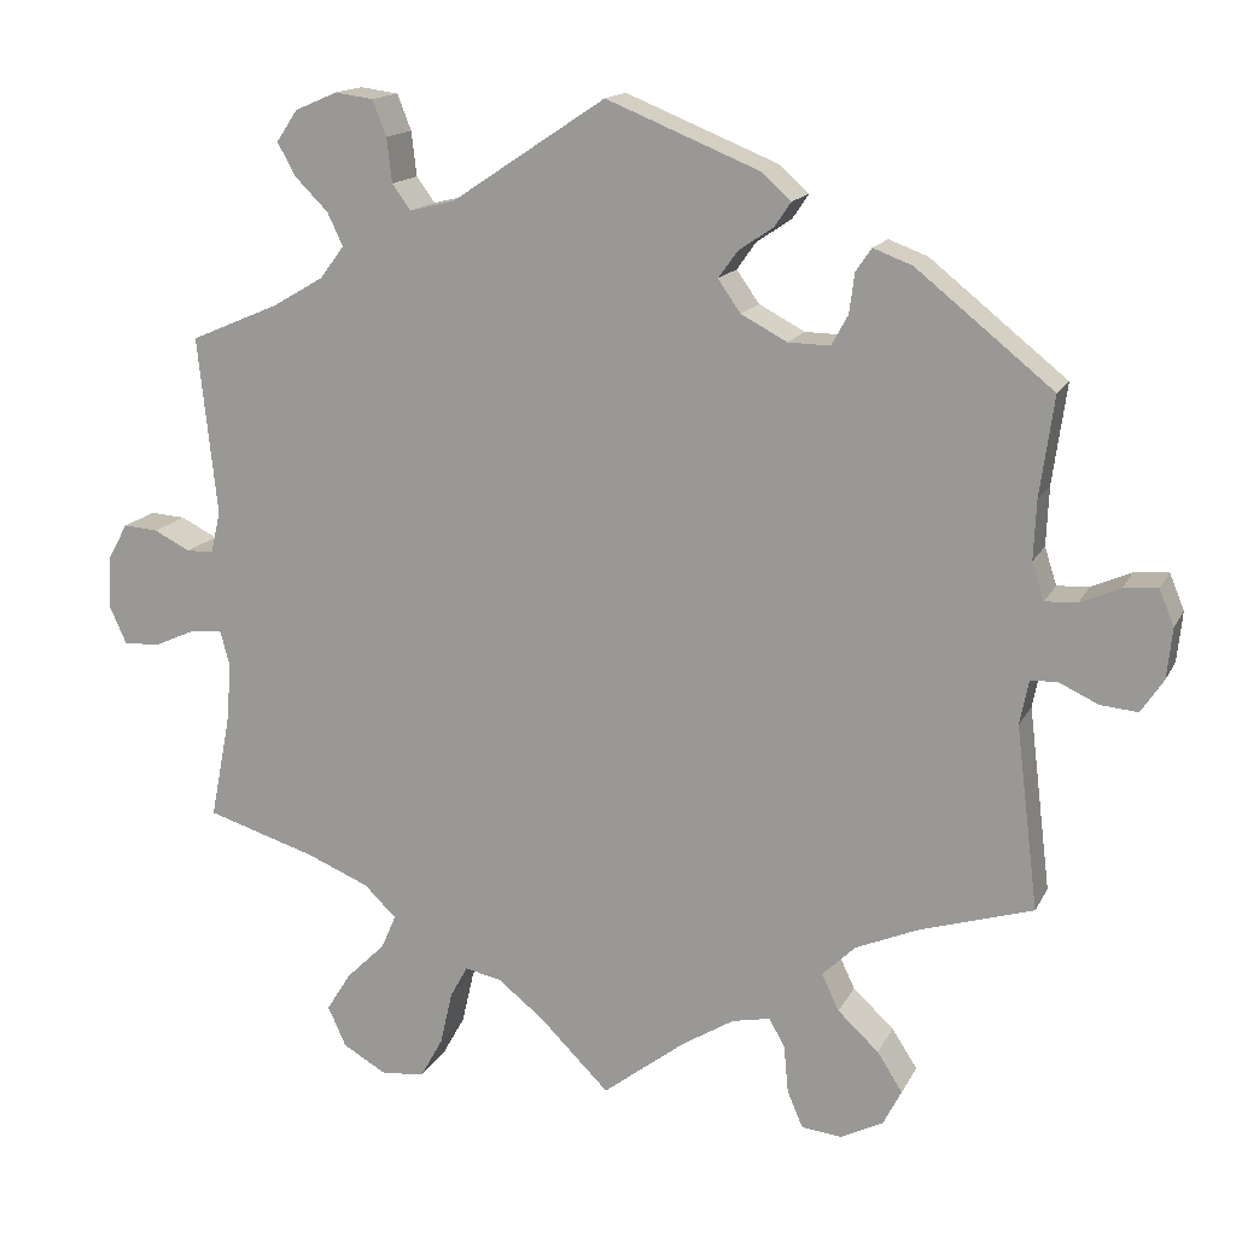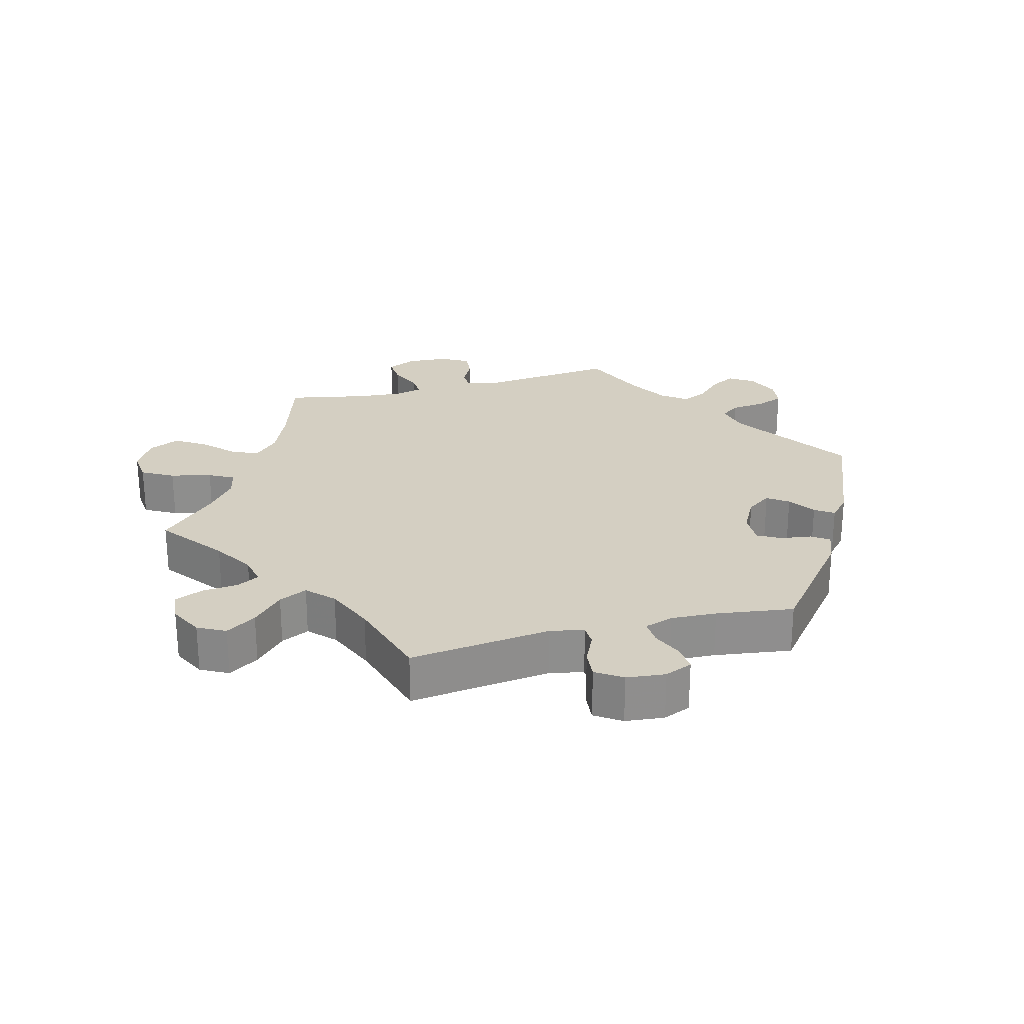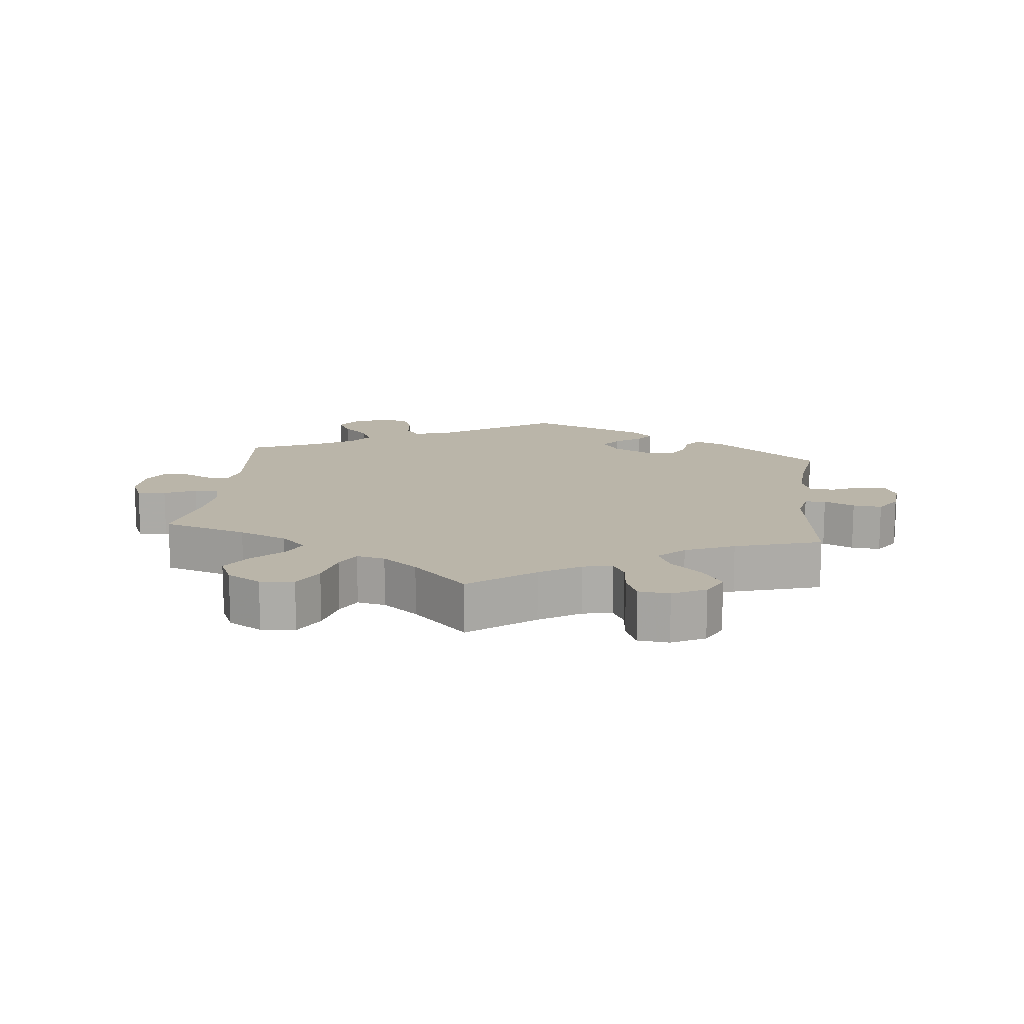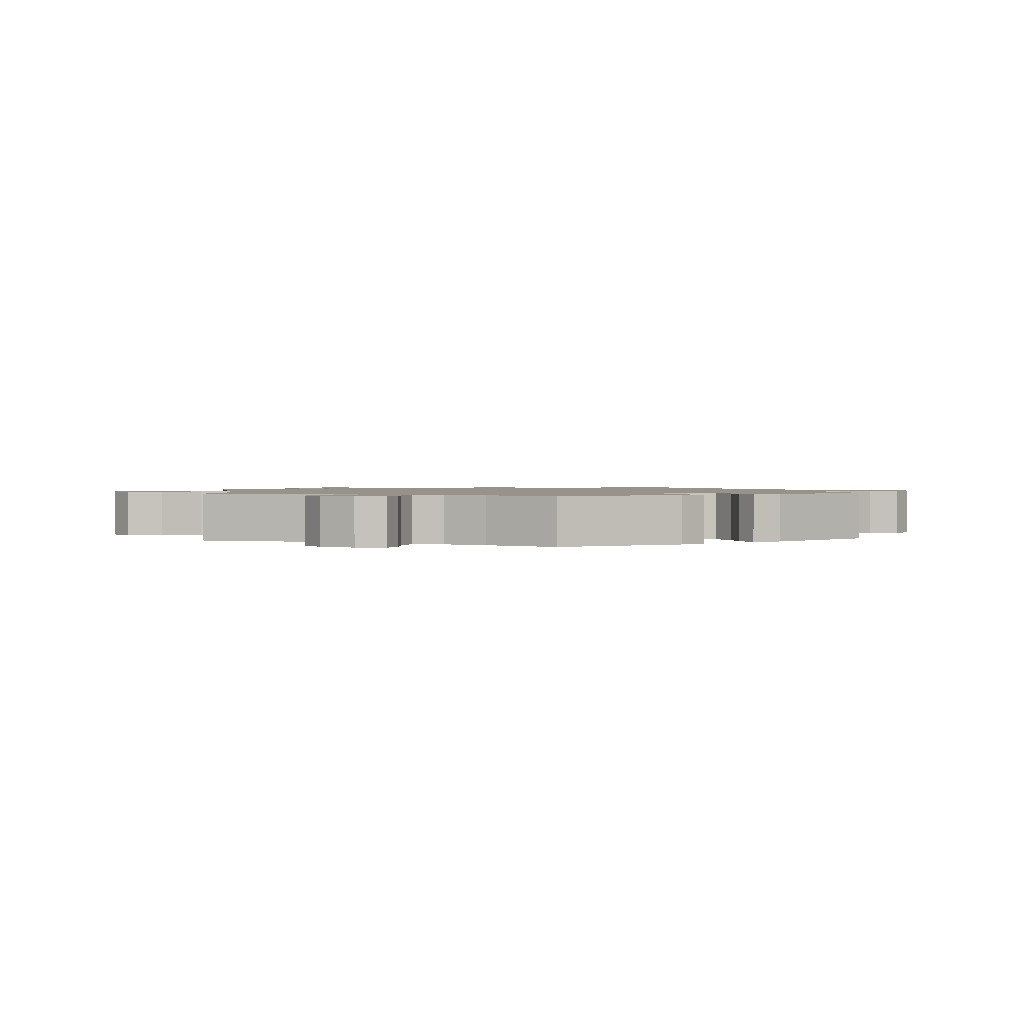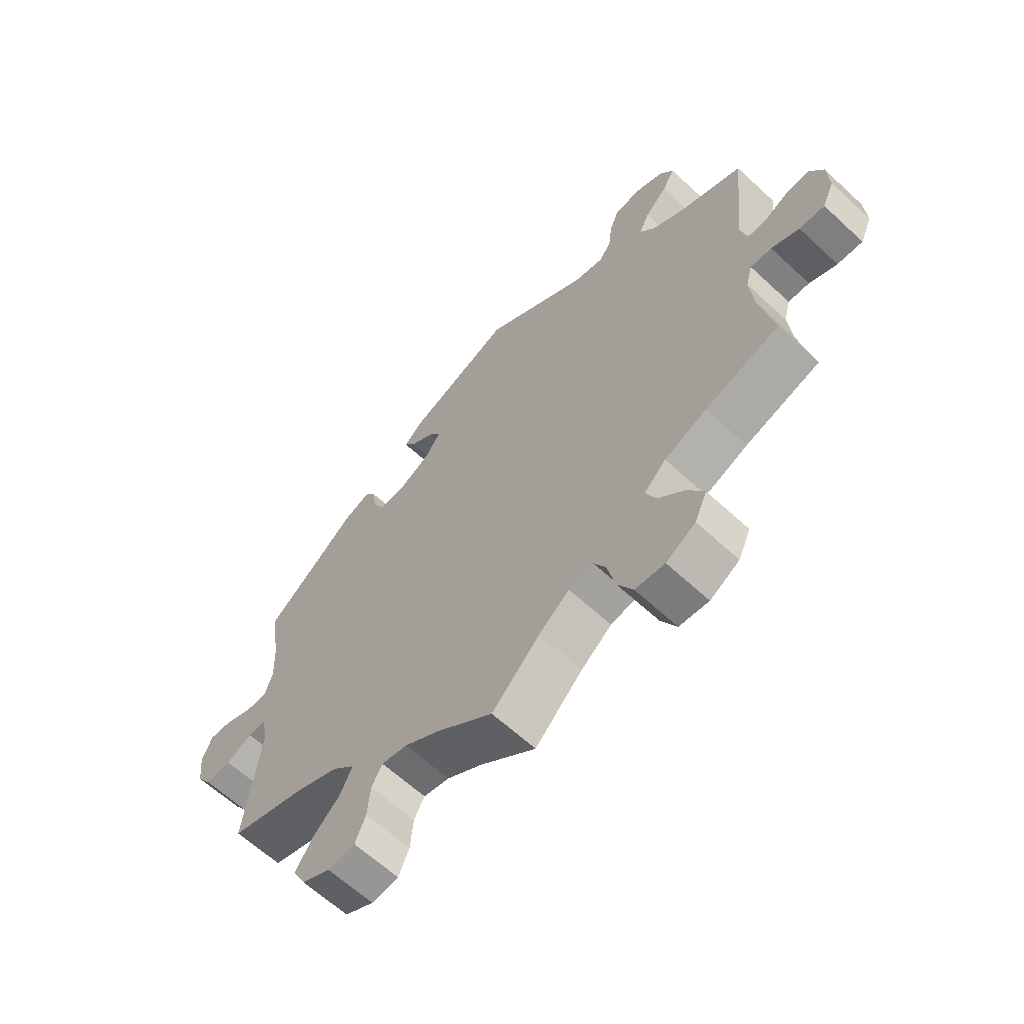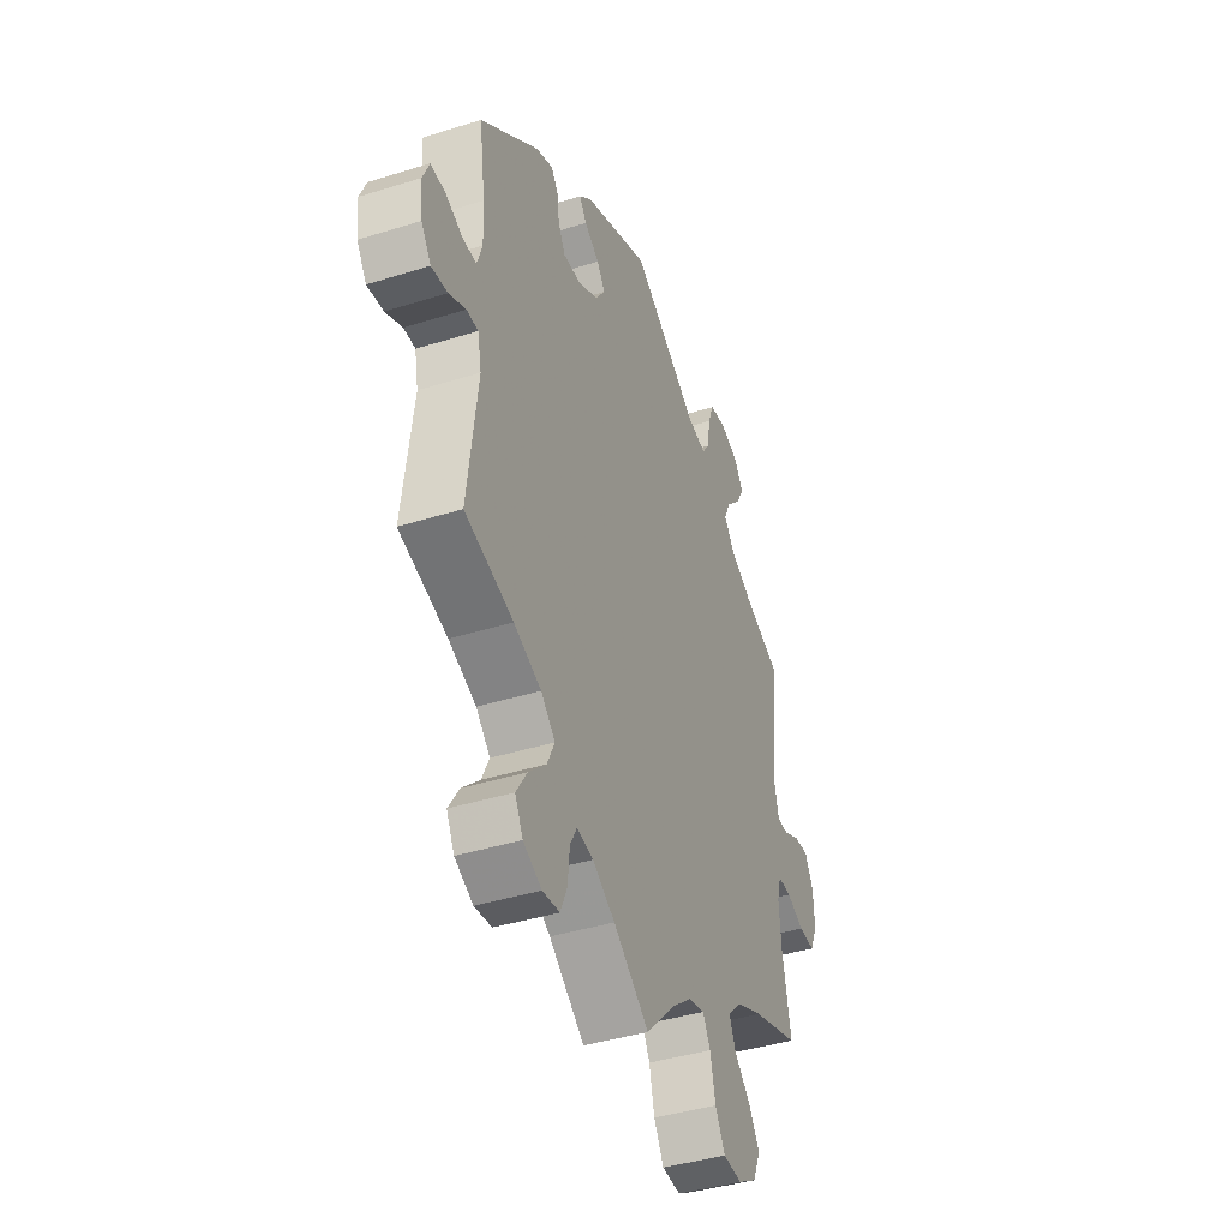
<metadata>
{"format":"obj","ext":"obj","renderer":"f3d","projection":"perspective","resolution":1024,"background":"white","views":[{"elev":15.3,"azim":-160.9,"up":"+Z"},{"elev":25.4,"azim":-104.7,"up":"+Y"},{"elev":13.7,"azim":-173.6,"up":"+Y"},{"elev":1.3,"azim":-65.2,"up":"+Y"},{"elev":-63.1,"azim":46.9,"up":"+Z"},{"elev":-40.9,"azim":-69.1,"up":"+Z"}]}
</metadata>
<code>
v -0.095 0.07 -0.505
v -0.155 0.07 -0.468
v -0.199 0.07 -0.459
v -0.217 0.07 -0.492
v -0.222 0.07 -0.546
v -0.24 0.07 -0.588
v -0.286 0.07 -0.593
v -0.335 0.07 -0.568
v -0.356 0.07 -0.527
v -0.327 0.07 -0.482
v -0.28 0.07 -0.438
v -0.26 0.07 -0.396
v -0.298 0.07 -0.359
v -0.371 0.07 -0.328
v -0.5 0.07 -0.289
v -0.474 0.07 -0.078
v -0.484 0.07 -0.027
v -0.515 0.07 -0.026
v -0.56 0.07 -0.047
v -0.603 0.07 -0.051
v -0.629 0.07 -0.012
v -0.635 0.07 0.046
v -0.618 0.07 0.087
v -0.579 0.07 0.084
v -0.533 0.07 0.064
v -0.496 0.07 0.062
v -0.482 0.07 0.105
v -0.485 0.07 0.173
v -0.501 0.07 0.288
v -0.344 0.07 0.414
v -0.299 0.07 0.431
v -0.281 0.07 0.405
v -0.275 0.07 0.359
v -0.256 0.07 0.324
v -0.208 0.07 0.325
v -0.155 0.07 0.353
v -0.129 0.07 0.39
v -0.151 0.07 0.421
v -0.191 0.07 0.448
v -0.21 0.07 0.476
v -0.177 0.07 0.506
v 0 0.07 0.578
v 0.178 0.07 0.46
v 0.229 0.07 0.448
v 0.25 0.07 0.477
v 0.256 0.07 0.528
v 0.272 0.07 0.569
v 0.316 0.07 0.575
v 0.365 0.07 0.554
v 0.389 0.07 0.518
v 0.368 0.07 0.48
v 0.33 0.07 0.442
v 0.312 0.07 0.404
v 0.34 0.07 0.367
v 0.398 0.07 0.333
v 0.501 0.07 0.289
v 0.479 0.07 0.084
v 0.49 0.07 0.036
v 0.521 0.07 0.035
v 0.563 0.07 0.056
v 0.603 0.07 0.059
v 0.626 0.07 0.017
v 0.629 0.07 -0.043
v 0.609 0.07 -0.087
v 0.566 0.07 -0.084
v 0.519 0.07 -0.063
v 0.483 0.07 -0.061
v 0.472 0.07 -0.102
v 0.478 0.07 -0.172
v 0.501 0.07 -0.289
v 0.375 0.07 -0.328
v 0.303 0.07 -0.358
v 0.266 0.07 -0.394
v 0.283 0.07 -0.433
v 0.328 0.07 -0.477
v 0.356 0.07 -0.522
v 0.335 0.07 -0.568
v 0.285 0.07 -0.597
v 0.235 0.07 -0.592
v 0.209 0.07 -0.545
v 0.195 0.07 -0.484
v 0.175 0.07 -0.447
v 0.133 0.07 -0.456
v 0.081 0.07 -0.497
v 0 0.07 -0.578
v -0.095 0 -0.505
v -0.155 0 -0.468
v -0.199 0 -0.459
v -0.217 0 -0.492
v -0.222 0 -0.546
v -0.24 0 -0.588
v -0.286 0 -0.593
v -0.335 0 -0.568
v -0.356 0 -0.527
v -0.327 0 -0.482
v -0.28 0 -0.438
v -0.26 0 -0.396
v -0.298 0 -0.359
v -0.371 0 -0.328
v -0.5 0 -0.289
v -0.474 0 -0.078
v -0.484 0 -0.027
v -0.515 0 -0.026
v -0.56 0 -0.047
v -0.603 0 -0.051
v -0.629 0 -0.012
v -0.635 0 0.046
v -0.618 0 0.087
v -0.579 0 0.084
v -0.533 0 0.064
v -0.496 0 0.062
v -0.482 0 0.105
v -0.485 0 0.173
v -0.501 0 0.288
v -0.344 0 0.414
v -0.299 0 0.431
v -0.281 0 0.405
v -0.275 0 0.359
v -0.256 0 0.324
v -0.208 0 0.325
v -0.155 0 0.353
v -0.129 0 0.39
v -0.151 0 0.421
v -0.191 0 0.448
v -0.21 0 0.476
v -0.177 0 0.506
v 0 0 0.578
v 0.178 0 0.46
v 0.229 0 0.448
v 0.25 0 0.477
v 0.256 0 0.528
v 0.272 0 0.569
v 0.316 0 0.575
v 0.365 0 0.554
v 0.389 0 0.518
v 0.368 0 0.48
v 0.33 0 0.442
v 0.312 0 0.404
v 0.34 0 0.367
v 0.398 0 0.333
v 0.501 0 0.289
v 0.479 0 0.084
v 0.49 0 0.036
v 0.521 0 0.035
v 0.563 0 0.056
v 0.603 0 0.059
v 0.626 0 0.017
v 0.629 0 -0.043
v 0.609 0 -0.087
v 0.566 0 -0.084
v 0.519 0 -0.063
v 0.483 0 -0.061
v 0.472 0 -0.102
v 0.478 0 -0.172
v 0.501 0 -0.289
v 0.375 0 -0.328
v 0.303 0 -0.358
v 0.266 0 -0.394
v 0.283 0 -0.433
v 0.328 0 -0.477
v 0.356 0 -0.522
v 0.335 0 -0.568
v 0.285 0 -0.597
v 0.235 0 -0.592
v 0.209 0 -0.545
v 0.195 0 -0.484
v 0.175 0 -0.447
v 0.133 0 -0.456
v 0.081 0 -0.497
v 0 0 -0.578
f 84 85 1
f 83 84 1 2
f 82 83 2 3
f 78 79 80 81
f 78 81 82
f 77 78 82
f 74 75 76 77
f 73 74 77 82
f 72 73 82 3
f 69 70 71
f 68 69 71 72
f 67 68 72 3
f 63 64 65 66
f 63 66 67
f 62 63 67
f 59 60 61 62
f 58 59 62 67
f 57 58 67 3
f 55 56 57 3
f 49 50 51 52
f 49 52 53
f 48 49 53
f 45 46 47 48
f 45 48 53
f 44 45 53 54
f 40 41 42 43
f 38 39 40 43
f 37 38 43 44
f 36 37 44 54
f 30 31 32 33
f 28 29 30 33
f 27 28 33 34
f 26 27 34 35
f 22 23 24 25
f 22 25 26
f 21 22 26
f 18 19 20 21
f 17 18 21 26
f 16 17 26 35
f 14 15 16 35
f 8 9 10 11
f 8 11 12
f 7 8 12
f 4 5 6 7
f 3 4 7 12
f 55 3 12
f 54 55 12 13
f 35 36 54
f 13 14 35 54
f 86 170 169
f 87 86 169 168
f 88 87 168 167
f 166 165 164 163
f 167 166 163
f 167 163 162
f 162 161 160 159
f 167 162 159 158
f 88 167 158 157
f 156 155 154
f 157 156 154 153
f 88 157 153 152
f 151 150 149 148
f 152 151 148
f 152 148 147
f 147 146 145 144
f 152 147 144 143
f 88 152 143 142
f 88 142 141 140
f 137 136 135 134
f 138 137 134
f 138 134 133
f 133 132 131 130
f 138 133 130
f 139 138 130 129
f 128 127 126 125
f 128 125 124 123
f 129 128 123 122
f 139 129 122 121
f 118 117 116 115
f 118 115 114 113
f 119 118 113 112
f 120 119 112 111
f 110 109 108 107
f 111 110 107
f 111 107 106
f 106 105 104 103
f 111 106 103 102
f 120 111 102 101
f 120 101 100 99
f 96 95 94 93
f 97 96 93
f 97 93 92
f 92 91 90 89
f 97 92 89 88
f 97 88 140
f 98 97 140 139
f 139 121 120
f 139 120 99 98
f 1 86 87 2
f 2 87 88 3
f 3 88 89 4
f 4 89 90 5
f 5 90 91 6
f 6 91 92 7
f 7 92 93 8
f 8 93 94 9
f 9 94 95 10
f 10 95 96 11
f 11 96 97 12
f 12 97 98 13
f 13 98 99 14
f 14 99 100 15
f 15 100 101 16
f 16 101 102 17
f 17 102 103 18
f 18 103 104 19
f 19 104 105 20
f 20 105 106 21
f 21 106 107 22
f 22 107 108 23
f 23 108 109 24
f 24 109 110 25
f 25 110 111 26
f 26 111 112 27
f 27 112 113 28
f 28 113 114 29
f 29 114 115 30
f 30 115 116 31
f 31 116 117 32
f 32 117 118 33
f 33 118 119 34
f 34 119 120 35
f 35 120 121 36
f 36 121 122 37
f 37 122 123 38
f 38 123 124 39
f 39 124 125 40
f 40 125 126 41
f 41 126 127 42
f 42 127 128 43
f 43 128 129 44
f 44 129 130 45
f 45 130 131 46
f 46 131 132 47
f 47 132 133 48
f 48 133 134 49
f 49 134 135 50
f 50 135 136 51
f 51 136 137 52
f 52 137 138 53
f 53 138 139 54
f 54 139 140 55
f 55 140 141 56
f 56 141 142 57
f 57 142 143 58
f 58 143 144 59
f 59 144 145 60
f 60 145 146 61
f 61 146 147 62
f 62 147 148 63
f 63 148 149 64
f 64 149 150 65
f 65 150 151 66
f 66 151 152 67
f 67 152 153 68
f 68 153 154 69
f 69 154 155 70
f 70 155 156 71
f 71 156 157 72
f 72 157 158 73
f 73 158 159 74
f 74 159 160 75
f 75 160 161 76
f 76 161 162 77
f 77 162 163 78
f 78 163 164 79
f 79 164 165 80
f 80 165 166 81
f 81 166 167 82
f 82 167 168 83
f 83 168 169 84
f 84 169 170 85
f 85 170 86 1

</code>
